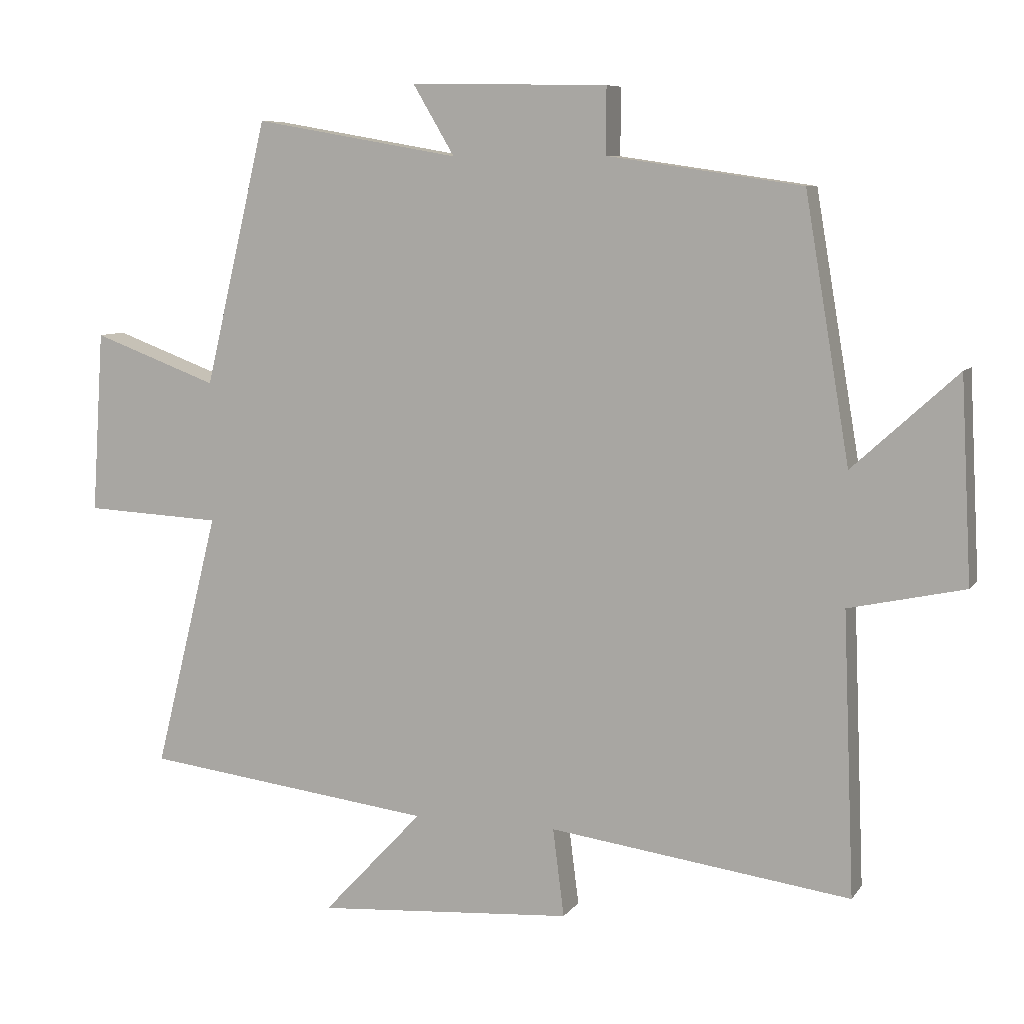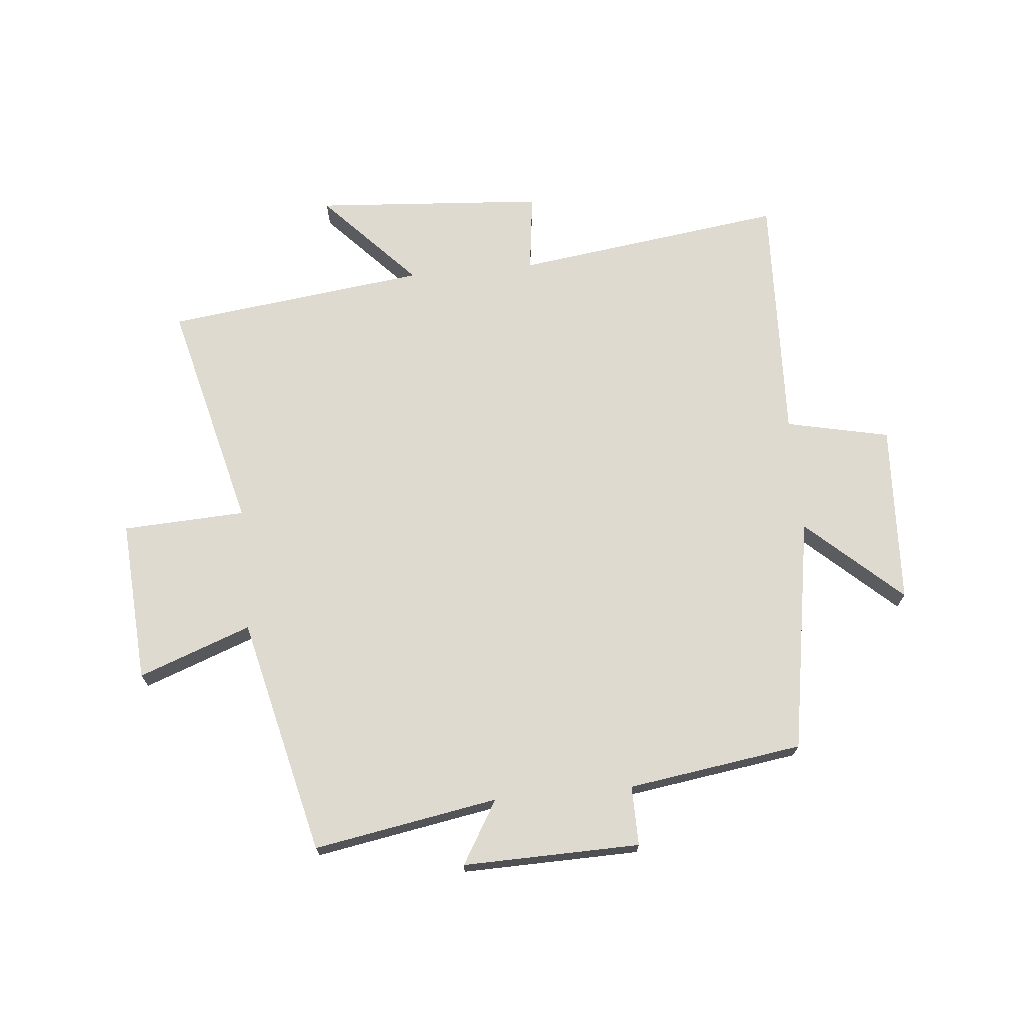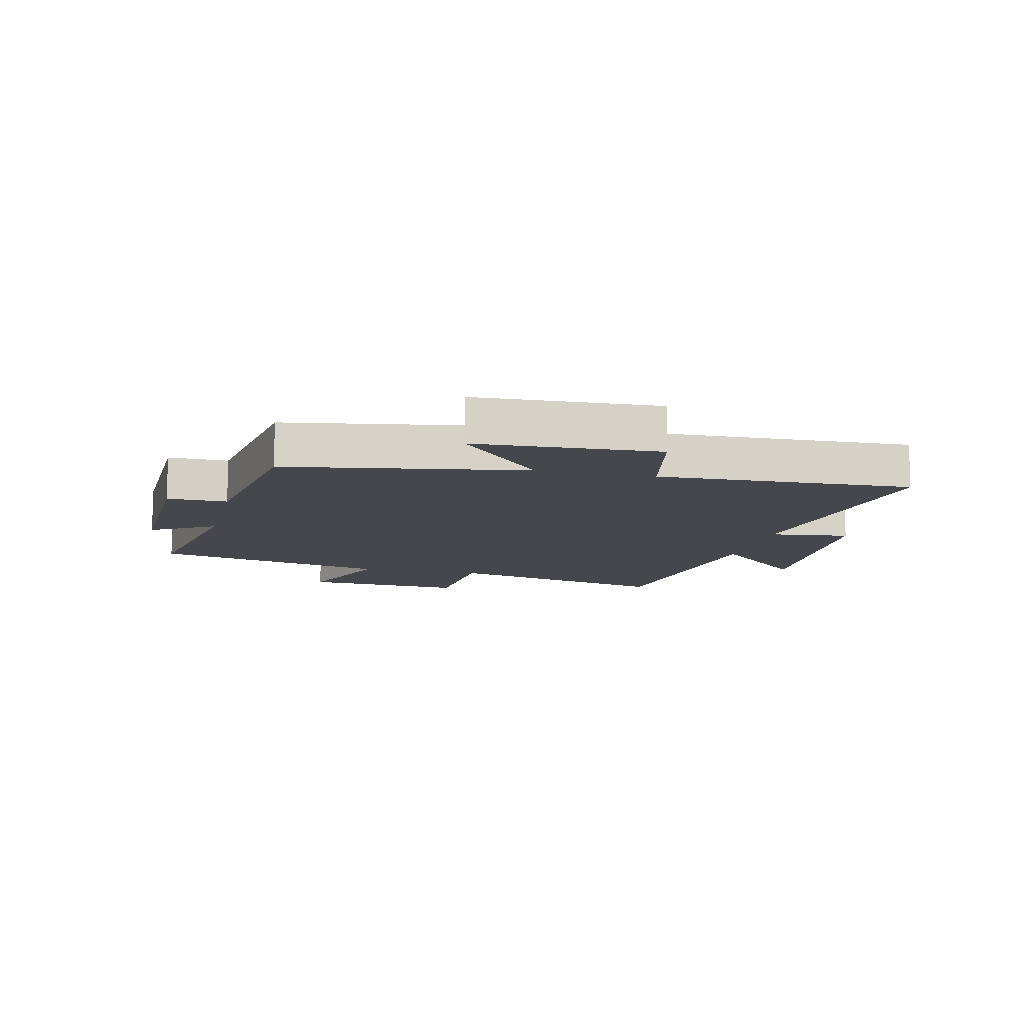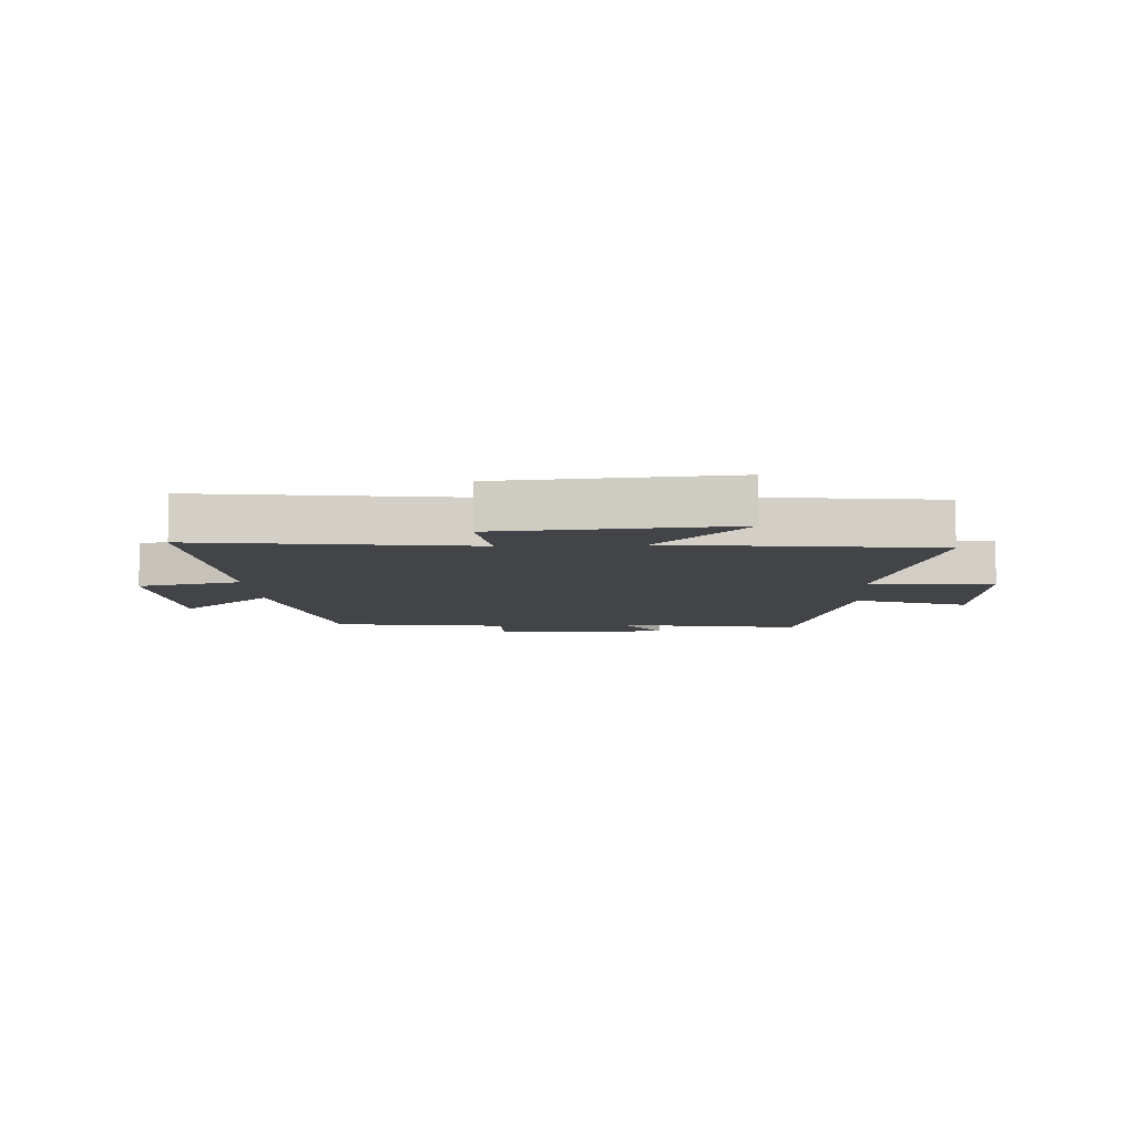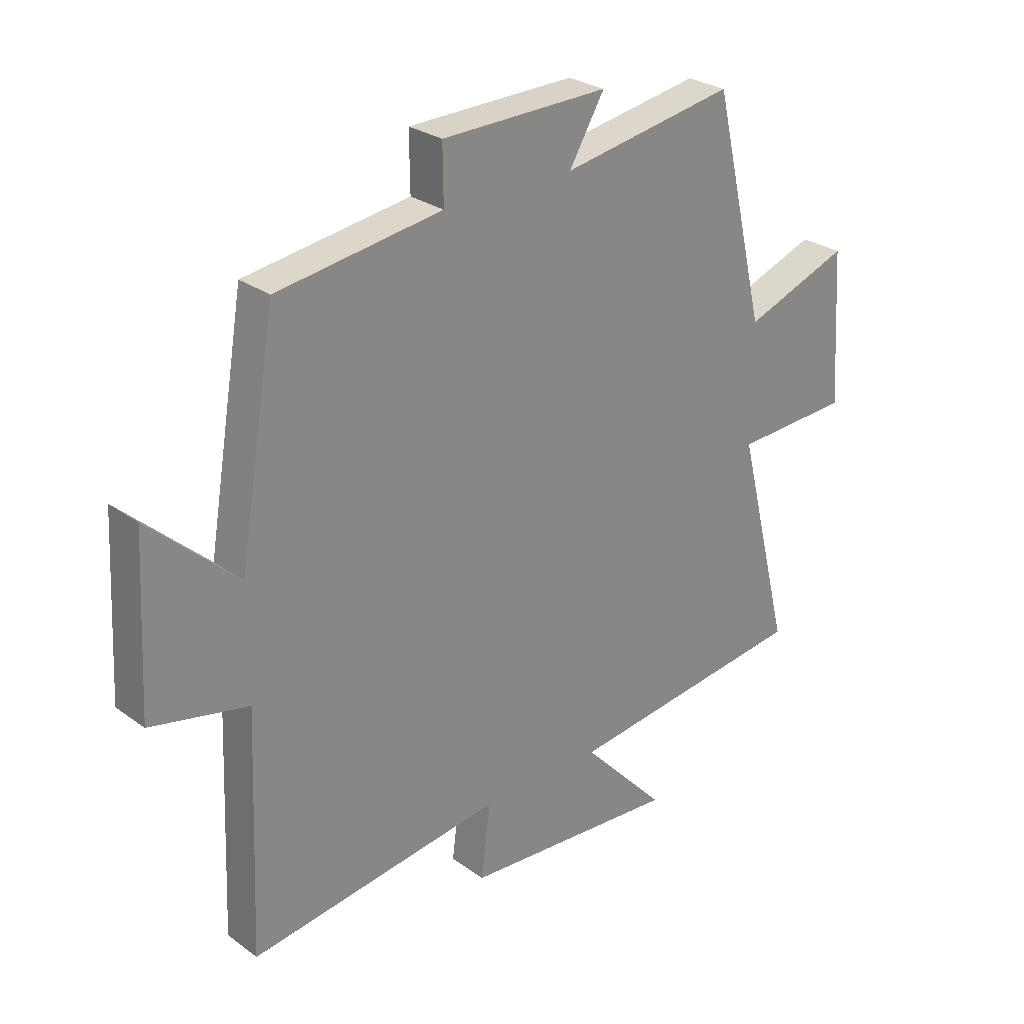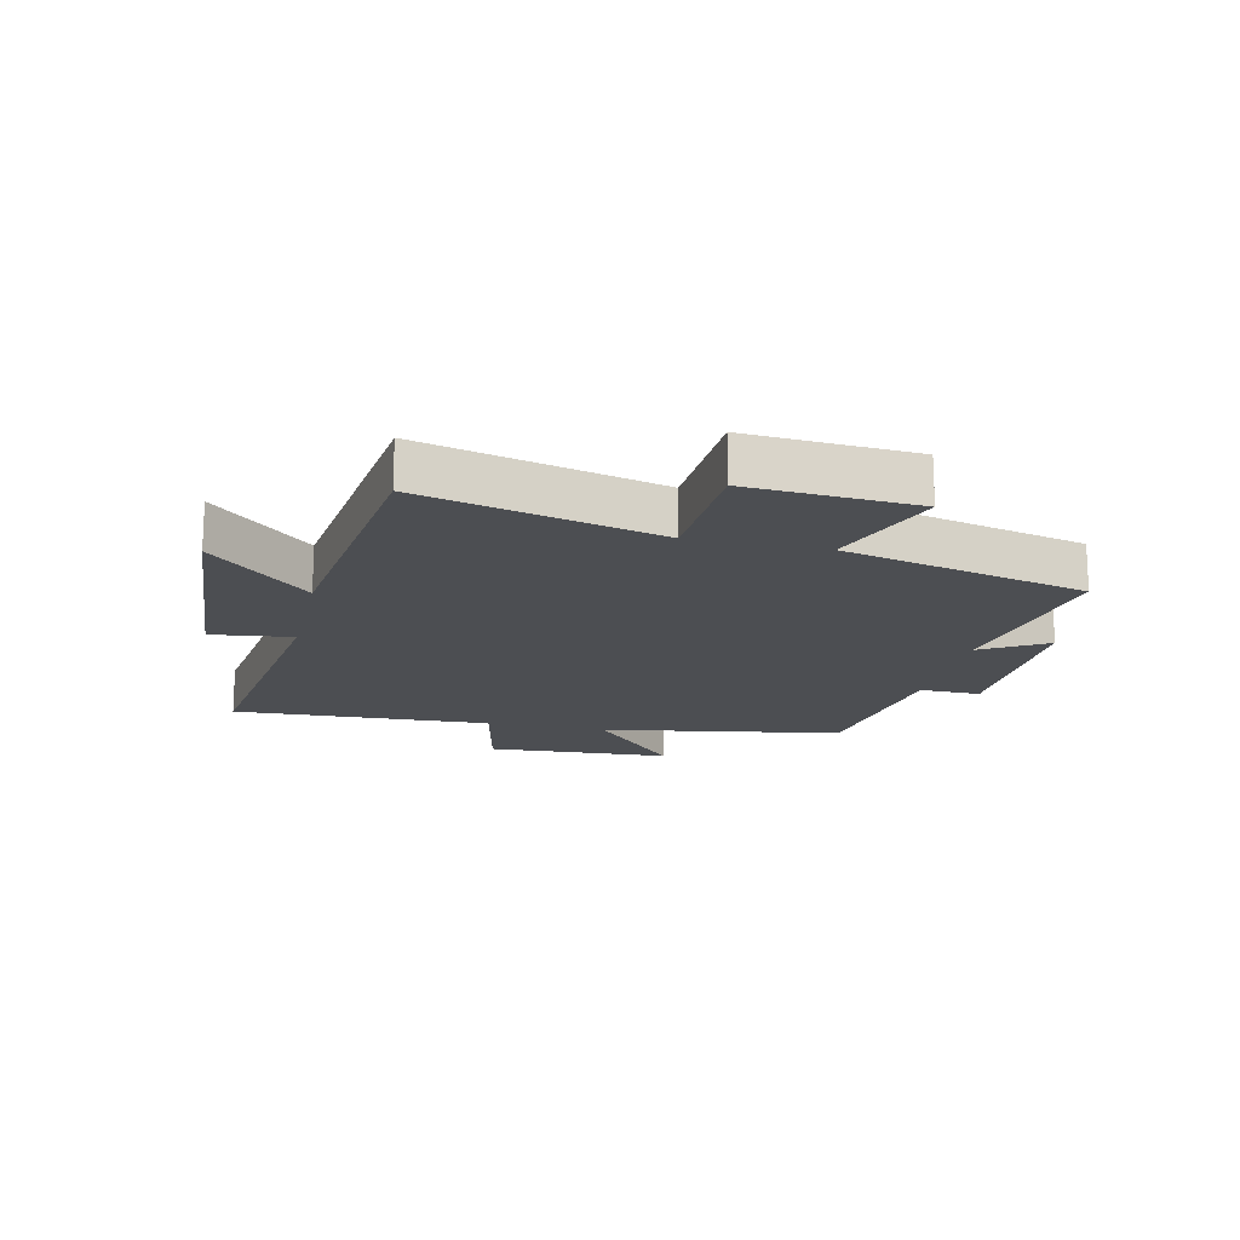
<metadata>
{"format":"obj","ext":"obj","renderer":"f3d","projection":"perspective","resolution":1024,"background":"white","views":[{"elev":7.8,"azim":20.0,"up":"+Z"},{"elev":70.6,"azim":-5.4,"up":"+Y"},{"elev":-10.9,"azim":76.5,"up":"+Y"},{"elev":-8.0,"azim":-176.8,"up":"+Y"},{"elev":27.4,"azim":138.0,"up":"+Z"},{"elev":-17.0,"azim":-102.8,"up":"+Y"}]}
</metadata>
<code>
v 0.517 0.07 -0.561
v 0.062 0.07 -0.5
v 0.079 0.07 -0.633
v -0.309 0.07 -0.661
v -0.158 0.07 -0.5
v -0.597 0.07 -0.446
v -0.5 0.07 -0.059
v -0.707 0.07 -0.049
v -0.689 0.07 0.225
v -0.5 0.07 0.155
v -0.405 0.07 0.554
v -0.095 0.07 0.5
v -0.158 0.07 0.606
v 0.14 0.07 0.6
v 0.139 0.07 0.5
v 0.433 0.07 0.457
v 0.5 0.07 0.061
v 0.658 0.07 0.205
v 0.674 0.07 -0.099
v 0.5 0.07 -0.137
v 0.517 0 -0.561
v 0.062 0 -0.5
v 0.079 0 -0.633
v -0.309 0 -0.661
v -0.158 0 -0.5
v -0.597 0 -0.446
v -0.5 0 -0.059
v -0.707 0 -0.049
v -0.689 0 0.225
v -0.5 0 0.155
v -0.405 0 0.554
v -0.095 0 0.5
v -0.158 0 0.606
v 0.14 0 0.6
v 0.139 0 0.5
v 0.433 0 0.457
v 0.5 0 0.061
v 0.658 0 0.205
v 0.674 0 -0.099
v 0.5 0 -0.137
f 17 18 19 20
f 15 16 17 20
f 15 20 1 2
f 12 13 14 15
f 12 15 2
f 12 2 3
f 11 12 3
f 10 11 3
f 7 8 9 10
f 7 10 3
f 5 6 7
f 5 7 3
f 3 4 5
f 40 39 38 37
f 40 37 36 35
f 22 21 40 35
f 35 34 33 32
f 22 35 32
f 23 22 32
f 23 32 31
f 23 31 30
f 30 29 28 27
f 23 30 27
f 27 26 25
f 23 27 25
f 25 24 23
f 1 21 22 2
f 2 22 23 3
f 3 23 24 4
f 4 24 25 5
f 5 25 26 6
f 6 26 27 7
f 7 27 28 8
f 8 28 29 9
f 9 29 30 10
f 10 30 31 11
f 11 31 32 12
f 12 32 33 13
f 13 33 34 14
f 14 34 35 15
f 15 35 36 16
f 16 36 37 17
f 17 37 38 18
f 18 38 39 19
f 19 39 40 20
f 20 40 21 1

</code>
